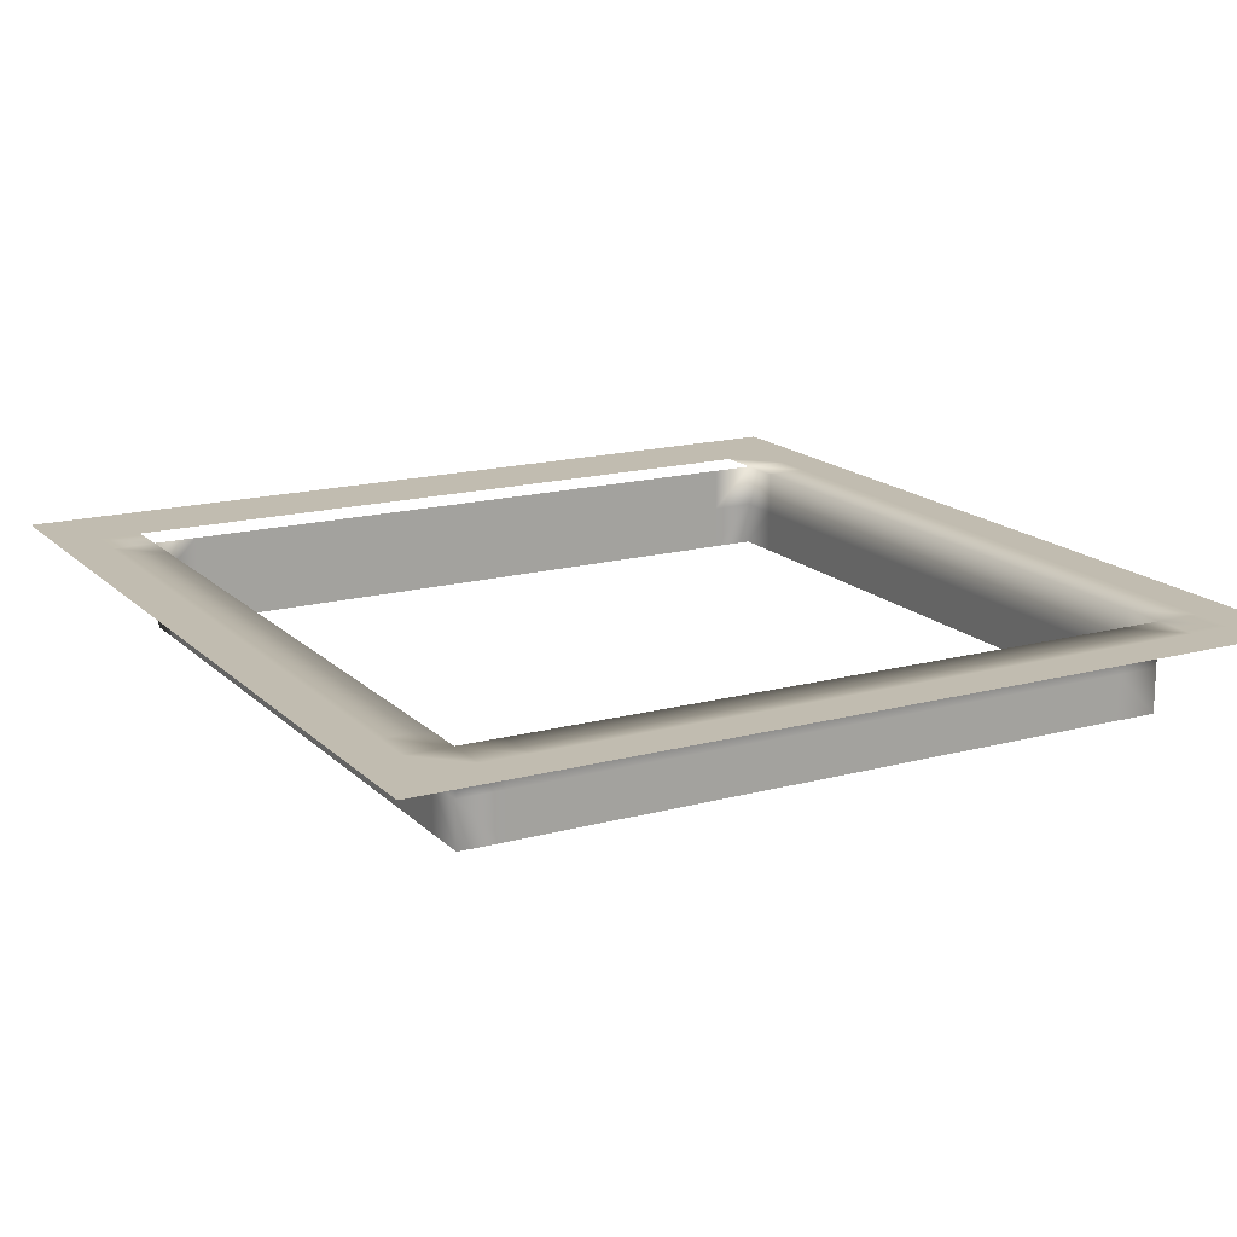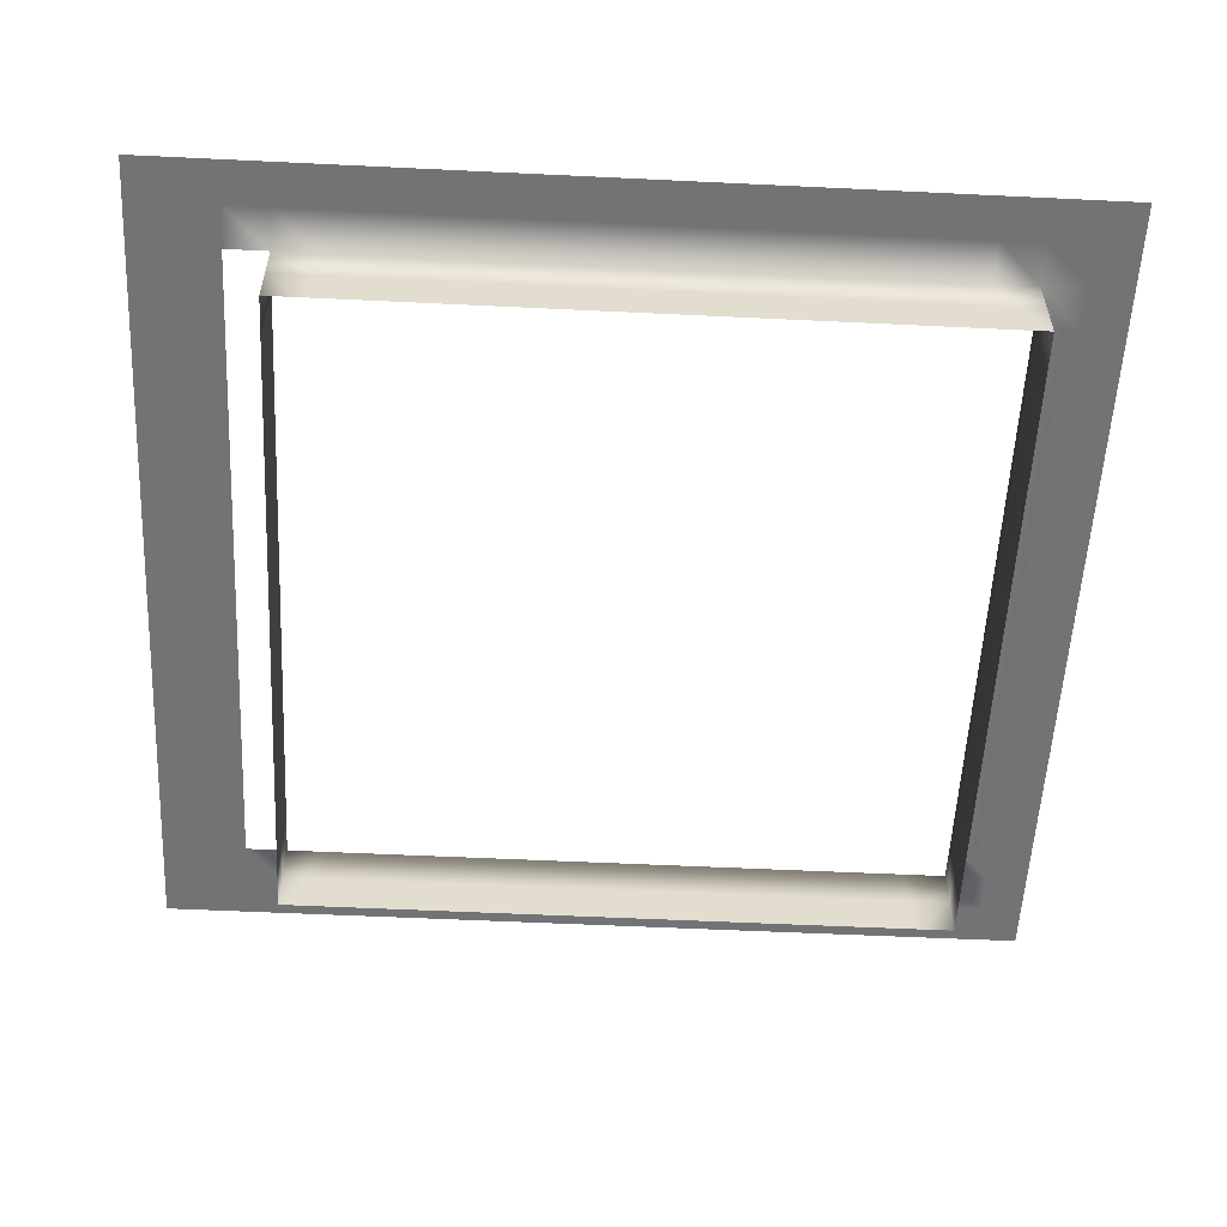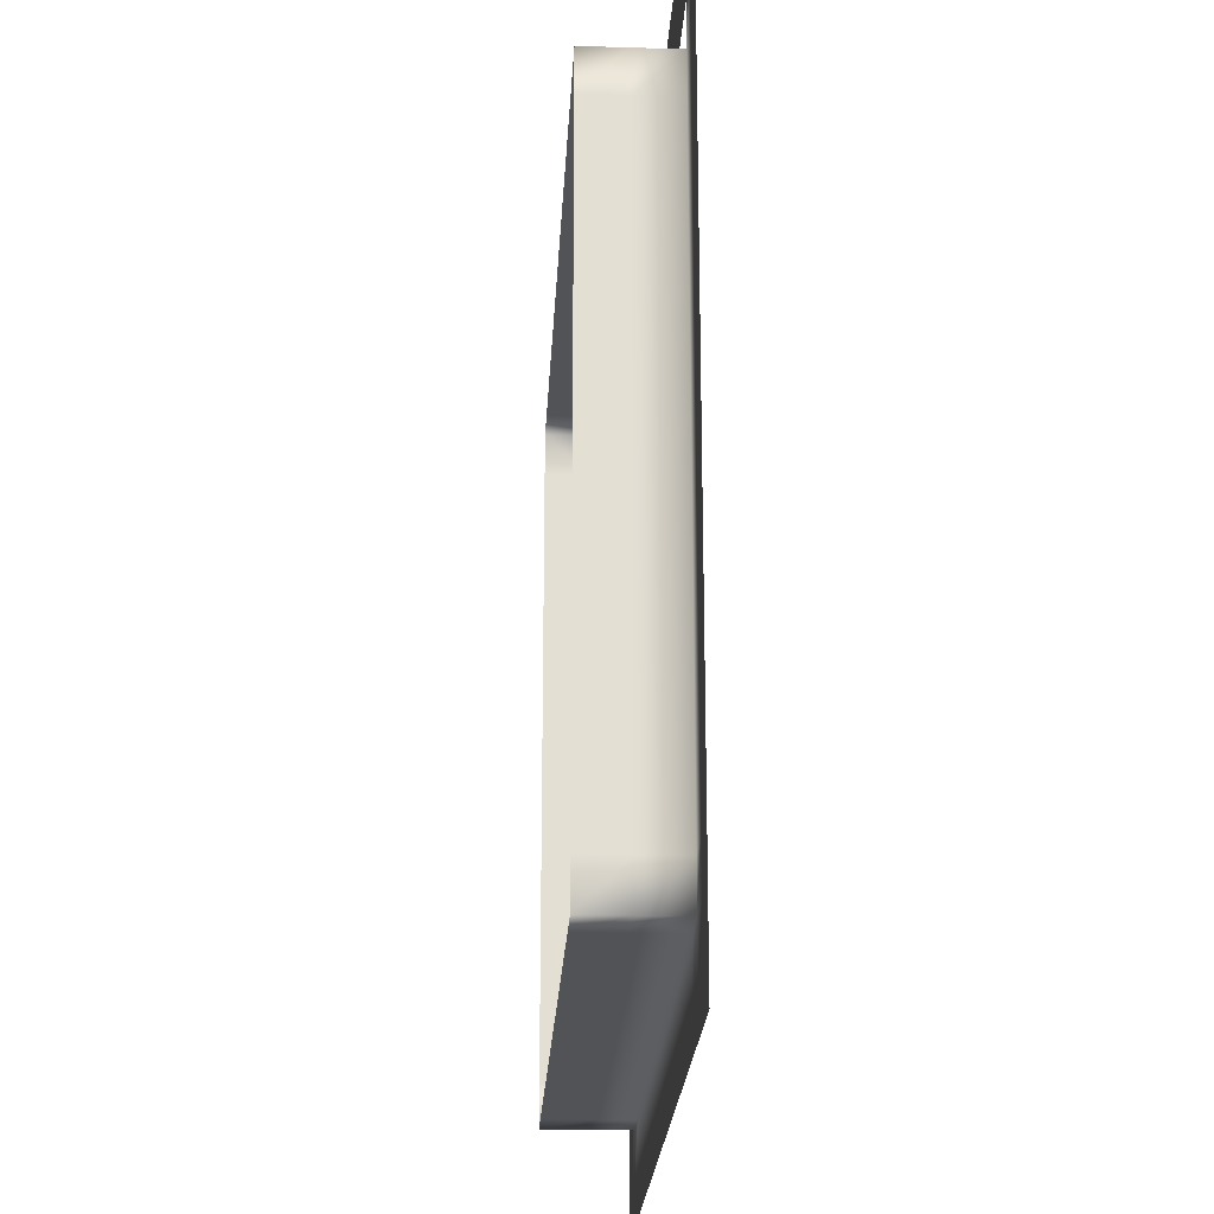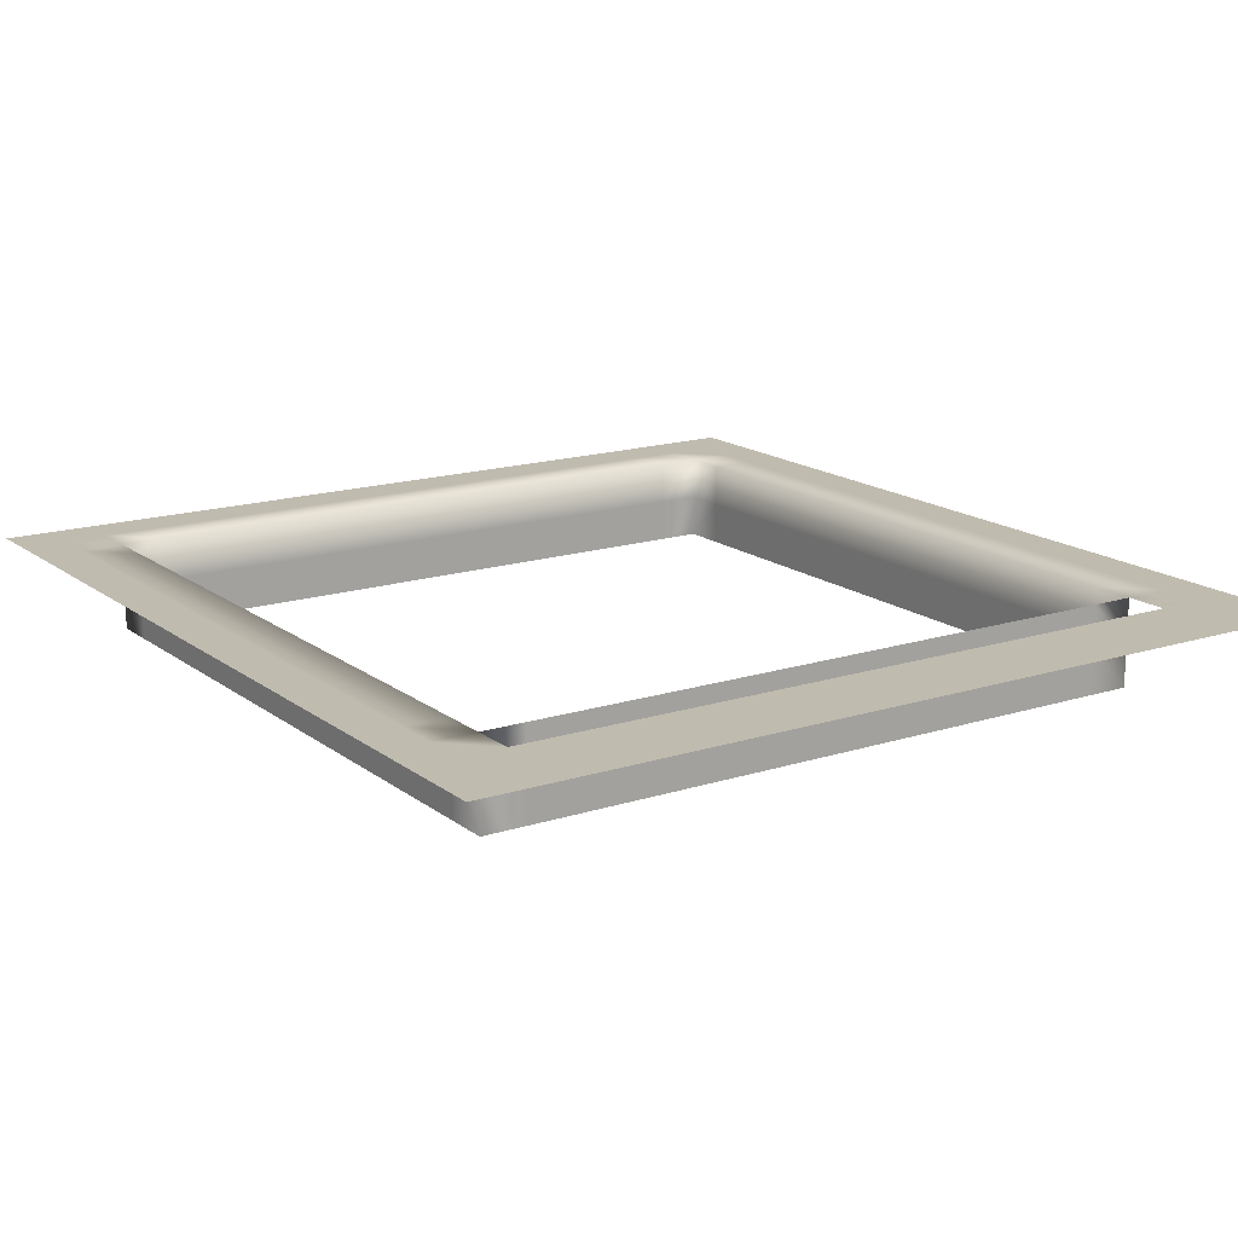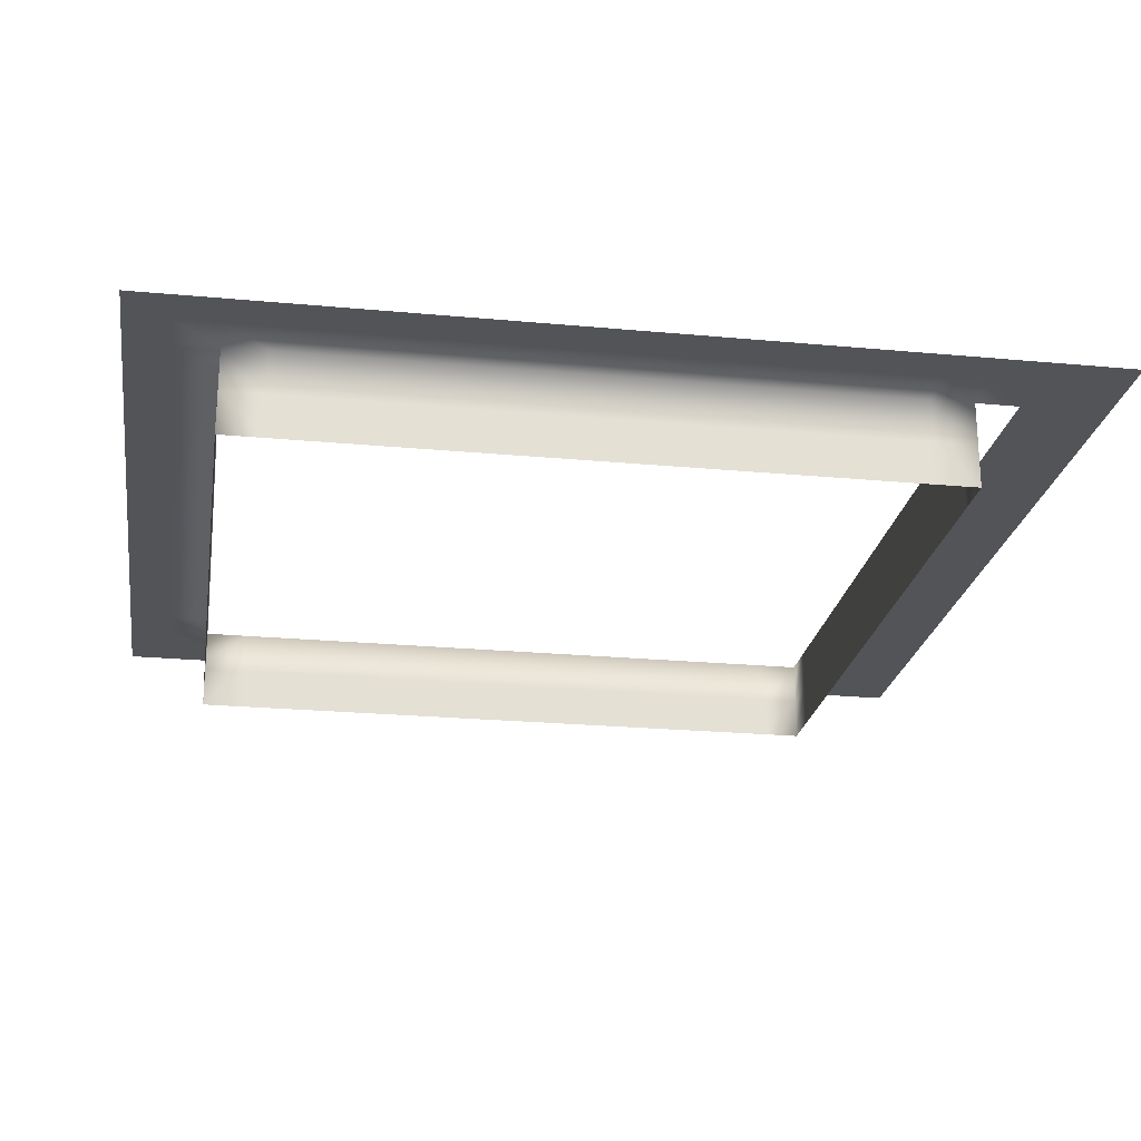
<metadata>
{"format":"obj","ext":"obj","renderer":"f3d","projection":"perspective","resolution":1024,"background":"white","views":[{"elev":16.5,"azim":151.1,"up":"+Y"},{"elev":-55.8,"azim":87.1,"up":"+Y"},{"elev":-22.2,"azim":87.0,"up":"+Z"},{"elev":16.2,"azim":-33.6,"up":"+Y"},{"elev":-23.3,"azim":-99.0,"up":"+Y"}]}
</metadata>
<code>
o Default
v -1 0 -7
v -1 1 -7
v 0 1 -7
v 0 0 -7
v -1 2 -7
v 0 2 -7
v 1 2 -7
v 1 1 -7
v 2 2 -7
v 2 1 -7
v 3 2 -7
v 3 1 -7
v 4 2 -7
v 4 1 -7
v 5 2 -7
v 5 1 -7
v 6 2 -7
v 6 1 -7
v 5 0 -7
v 6 0 -7
v 4 0 -7
v 3 0 -7
v 2 0 -7
v 1 0 -7
v -2 0 -7
v -2 1 -7
v -3 0 -7
v -3 1 -7
v -4 0 -7
v -4 1 -7
v -4 2 -7
v -3 2 -7
v -5 1 -7
v -5 2 -7
v -6 1 -7
v -6 2 -7
v -7 1 -7
v -7 2 -7
v -8 1 -7
v -8 2 -7
v -9 1 -7
v -9 2 -7
v -9 0 -7
v -8 0 -7
v -7 0 -7
v -6 0 -7
v -5 0 -7
v -2 2 -7
v 7 1 -7
v 7 0 -7
v 7 2 -7
v -1 0 9
v -1 1 9
v -2 1 9
v -2 0 9
v -1 2 9
v -2 2 9
v -3 2 9
v -3 1 9
v -4 2 9
v -4 1 9
v -5 2 9
v -5 1 9
v -6 2 9
v -6 1 9
v -7 2 9
v -7 1 9
v -8 2 9
v -8 1 9
v -7 0 9
v -8 0 9
v -6 0 9
v -5 0 9
v -4 0 9
v -3 0 9
v 0 0 9
v 0 1 9
v 1 0 9
v 1 1 9
v 2 0 9
v 2 1 9
v 2 2 9
v 1 2 9
v 3 1 9
v 3 2 9
v 4 1 9
v 4 2 9
v 5 1 9
v 5 2 9
v 6 1 9
v 6 2 9
v 7 1 9
v 7 2 9
v 7 0 9
v 6 0 9
v 5 0 9
v 4 0 9
v 3 0 9
v 0 2 9
v -9 1 9
v -9 0 9
v -9 2 9
v -9 0 1
v -9 1 1
v -9 1 0
v -9 0 0
v -9 2 1
v -9 2 0
v -9 2 -1
v -9 1 -1
v -9 2 -2
v -9 1 -2
v -9 2 -3
v -9 1 -3
v -9 2 -4
v -9 1 -4
v -9 2 -5
v -9 1 -5
v -9 2 -6
v -9 1 -6
v -9 0 -5
v -9 0 -6
v -9 0 -4
v -9 0 -3
v -9 0 -2
v -9 0 -1
v -9 0 2
v -9 1 2
v -9 0 3
v -9 1 3
v -9 0 4
v -9 1 4
v -9 2 4
v -9 2 3
v -9 1 5
v -9 2 5
v -9 1 6
v -9 2 6
v -9 1 7
v -9 2 7
v -9 1 8
v -9 2 8
v -9 0 8
v -9 0 7
v -9 0 6
v -9 0 5
v -9 2 2
v 7 0 1
v 7 1 1
v 7 1 2
v 7 0 2
v 7 2 1
v 7 2 2
v 7 2 3
v 7 1 3
v 7 2 4
v 7 1 4
v 7 2 5
v 7 1 5
v 7 2 6
v 7 1 6
v 7 2 7
v 7 1 7
v 7 2 8
v 7 1 8
v 7 0 7
v 7 0 8
v 7 0 6
v 7 0 5
v 7 0 4
v 7 0 3
v 7 0 0
v 7 1 0
v 7 0 -1
v 7 1 -1
v 7 0 -2
v 7 1 -2
v 7 2 -2
v 7 2 -1
v 7 1 -3
v 7 2 -3
v 7 1 -4
v 7 2 -4
v 7 1 -5
v 7 2 -5
v 7 1 -6
v 7 2 -6
v 7 0 -6
v 7 0 -5
v 7 0 -4
v 7 0 -3
v 7 2 0
v -10 2 9
v -10 2 8
v -10 2 7
v -10 2 6
v -10 2 5
v -10 2 4
v -10 2 3
v -10 2 2
v -10 2 1
v -10 2 0
v -10 2 -1
v -10 2 -2
v -10 2 -3
v -10 2 -4
v -10 2 -5
v -10 2 -6
v -10 2 -7
v -10 2 -8
v -9 2 -8
v -8 2 -8
v -7 2 -8
v -6 2 -8
v -5 2 -8
v -4 2 -8
v -3 2 -8
v -2 2 -8
v -1 2 -8
v 0 2 -8
v 1 2 -8
v 2 2 -8
v 3 2 -8
v 4 2 -8
v 5 2 -8
v 6 2 -8
v 7 2 -8
v 8 2 -7
v 8 2 -8
v 8 2 -6
v 8 2 -5
v 8 2 -4
v 8 2 -3
v 8 2 -2
v 8 2 -1
v 8 2 0
v 8 2 1
v 8 2 2
v 8 2 3
v 8 2 4
v 8 2 5
v 8 2 6
v 8 2 7
v 8 2 8
v 8 2 9
v 8 2 10
v 7 2 10
v 8 2 11
v 7 2 11
v 6 2 11
v 6 2 10
v 5 2 11
v 5 2 10
v 4 2 11
v 4 2 10
v 3 2 11
v 3 2 10
v 2 2 11
v 2 2 10
v 1 2 11
v 1 2 10
v 0 2 11
v 0 2 10
v -1 2 11
v -1 2 10
v -2 2 11
v -2 2 10
v -3 2 11
v -3 2 10
v -4 2 11
v -4 2 10
v -5 2 11
v -5 2 10
v -6 2 11
v -6 2 10
v -7 2 11
v -7 2 10
v -8 2 11
v -8 2 10
v -9 2 11
v -9 2 10
v -10 2 11
v -10 2 10
v 9 2 11
v 9 2 10
v 9 2 9
v 9 2 8
v 9 2 7
v 9 2 6
v 9 2 5
v 9 2 4
v 9 2 3
v 9 2 2
v 9 2 1
v 9 2 0
v 9 2 -1
v 9 2 -2
v 9 2 -3
v 9 2 -4
v 9 2 -5
v 9 2 -6
v 9 2 -7
v 9 2 -8
v 8 2 -9
v 9 2 -9
v 7 2 -9
v 6 2 -9
v 5 2 -9
v 4 2 -9
v 3 2 -9
v 2 2 -9
v 1 2 -9
v 0 2 -9
v -1 2 -9
v -2 2 -9
v -3 2 -9
v -4 2 -9
v -5 2 -9
v -6 2 -9
v -7 2 -9
v -8 2 -9
v -9 2 -9
v -10 2 -9
v -11 2 -8
v -11 2 -9
v -11 2 -7
v -11 2 -6
v -11 2 -5
v -11 2 -4
v -11 2 -3
v -11 2 -2
v -11 2 -1
v -11 2 0
v -11 2 1
v -11 2 2
v -11 2 3
v -11 2 4
v -11 2 5
v -11 2 6
v -11 2 7
v -11 2 8
v -11 2 9
v -11 2 10
v -11 2 11
v -10 2 12
v -11 2 12
v -9 2 12
v -8 2 12
v -7 2 12
v -6 2 12
v -5 2 12
v -4 2 12
v -3 2 12
v -2 2 12
v -1 2 12
v 0 2 12
v 1 2 12
v 2 2 12
v 3 2 12
v 4 2 12
v 5 2 12
v 6 2 12
v 7 2 12
v 8 2 12
v 9 2 12
g Scene
f 1 3 2
f 1 4 3
f 2 6 5
f 2 3 6
f 3 7 6
f 3 8 7
f 8 9 7
f 8 10 9
f 10 11 9
f 10 12 11
f 12 13 11
f 12 14 13
f 14 15 13
f 14 16 15
f 16 17 15
f 16 18 17
f 19 18 16
f 19 20 18
f 21 16 14
f 21 19 16
f 22 14 12
f 22 21 14
f 23 12 10
f 23 22 12
f 24 10 8
f 24 23 10
f 4 8 3
f 4 24 8
f 25 2 26
f 25 1 2
f 27 26 28
f 27 25 26
f 29 28 30
f 29 27 28
f 30 32 31
f 30 28 32
f 33 31 34
f 33 30 31
f 35 34 36
f 35 33 34
f 37 36 38
f 37 35 36
f 39 38 40
f 39 37 38
f 41 40 42
f 41 39 40
f 43 39 41
f 43 44 39
f 44 37 39
f 44 45 37
f 45 35 37
f 45 46 35
f 46 33 35
f 46 47 33
f 47 30 33
f 47 29 30
f 28 48 32
f 28 26 48
f 26 5 48
f 26 2 5
f 20 49 18
f 20 50 49
f 18 51 17
f 18 49 51
f 52 54 53
f 52 55 54
f 53 57 56
f 53 54 57
f 54 58 57
f 54 59 58
f 59 60 58
f 59 61 60
f 61 62 60
f 61 63 62
f 63 64 62
f 63 65 64
f 65 66 64
f 65 67 66
f 67 68 66
f 67 69 68
f 70 69 67
f 70 71 69
f 72 67 65
f 72 70 67
f 73 65 63
f 73 72 65
f 74 63 61
f 74 73 63
f 75 61 59
f 75 74 61
f 55 59 54
f 55 75 59
f 76 53 77
f 76 52 53
f 78 77 79
f 78 76 77
f 80 79 81
f 80 78 79
f 81 83 82
f 81 79 83
f 84 82 85
f 84 81 82
f 86 85 87
f 86 84 85
f 88 87 89
f 88 86 87
f 90 89 91
f 90 88 89
f 92 91 93
f 92 90 91
f 94 90 92
f 94 95 90
f 95 88 90
f 95 96 88
f 96 86 88
f 96 97 86
f 97 84 86
f 97 98 84
f 98 81 84
f 98 80 81
f 79 99 83
f 79 77 99
f 77 56 99
f 77 53 56
f 71 100 69
f 71 101 100
f 69 102 68
f 69 100 102
f 103 105 104
f 103 106 105
f 104 108 107
f 104 105 108
f 105 109 108
f 105 110 109
f 110 111 109
f 110 112 111
f 112 113 111
f 112 114 113
f 114 115 113
f 114 116 115
f 116 117 115
f 116 118 117
f 118 119 117
f 118 120 119
f 121 120 118
f 121 122 120
f 123 118 116
f 123 121 118
f 124 116 114
f 124 123 116
f 125 114 112
f 125 124 114
f 126 112 110
f 126 125 112
f 106 110 105
f 106 126 110
f 127 104 128
f 127 103 104
f 129 128 130
f 129 127 128
f 131 130 132
f 131 129 130
f 132 134 133
f 132 130 134
f 135 133 136
f 135 132 133
f 137 136 138
f 137 135 136
f 139 138 140
f 139 137 138
f 141 140 142
f 141 139 140
f 100 142 102
f 100 141 142
f 101 141 100
f 101 143 141
f 143 139 141
f 143 144 139
f 144 137 139
f 144 145 137
f 145 135 137
f 145 146 135
f 146 132 135
f 146 131 132
f 130 147 134
f 130 128 147
f 128 107 147
f 128 104 107
f 122 41 120
f 122 43 41
f 120 42 119
f 120 41 42
f 148 150 149
f 148 151 150
f 149 153 152
f 149 150 153
f 150 154 153
f 150 155 154
f 155 156 154
f 155 157 156
f 157 158 156
f 157 159 158
f 159 160 158
f 159 161 160
f 161 162 160
f 161 163 162
f 163 164 162
f 163 165 164
f 166 165 163
f 166 167 165
f 168 163 161
f 168 166 163
f 169 161 159
f 169 168 161
f 170 159 157
f 170 169 159
f 171 157 155
f 171 170 157
f 151 155 150
f 151 171 155
f 172 149 173
f 172 148 149
f 174 173 175
f 174 172 173
f 176 175 177
f 176 174 175
f 177 179 178
f 177 175 179
f 180 178 181
f 180 177 178
f 182 181 183
f 182 180 181
f 184 183 185
f 184 182 183
f 186 185 187
f 186 184 185
f 49 187 51
f 49 186 187
f 50 186 49
f 50 188 186
f 188 184 186
f 188 189 184
f 189 182 184
f 189 190 182
f 190 180 182
f 190 191 180
f 191 177 180
f 191 176 177
f 175 192 179
f 175 173 192
f 173 152 192
f 173 149 152
f 167 92 165
f 167 94 92
f 165 93 164
f 165 92 93
f 102 194 193
f 102 142 194
f 142 195 194
f 142 140 195
f 140 196 195
f 140 138 196
f 138 197 196
f 138 136 197
f 136 198 197
f 136 133 198
f 133 199 198
f 133 134 199
f 134 200 199
f 134 147 200
f 147 201 200
f 147 107 201
f 107 202 201
f 107 108 202
f 108 203 202
f 108 109 203
f 109 204 203
f 109 111 204
f 111 205 204
f 111 113 205
f 113 206 205
f 113 115 206
f 115 207 206
f 115 117 207
f 117 208 207
f 117 119 208
f 119 209 208
f 119 42 209
f 42 210 209
f 42 211 210
f 40 211 42
f 40 212 211
f 38 212 40
f 38 213 212
f 36 213 38
f 36 214 213
f 34 214 36
f 34 215 214
f 31 215 34
f 31 216 215
f 32 216 31
f 32 217 216
f 48 217 32
f 48 218 217
f 5 218 48
f 5 219 218
f 6 219 5
f 6 220 219
f 7 220 6
f 7 221 220
f 9 221 7
f 9 222 221
f 11 222 9
f 11 223 222
f 13 223 11
f 13 224 223
f 15 224 13
f 15 225 224
f 17 225 15
f 17 226 225
f 51 226 17
f 51 227 226
f 228 227 51
f 228 229 227
f 230 51 187
f 230 228 51
f 231 187 185
f 231 230 187
f 232 185 183
f 232 231 185
f 233 183 181
f 233 232 183
f 234 181 178
f 234 233 181
f 235 178 179
f 235 234 178
f 236 179 192
f 236 235 179
f 237 192 152
f 237 236 192
f 238 152 153
f 238 237 152
f 239 153 154
f 239 238 153
f 240 154 156
f 240 239 154
f 241 156 158
f 241 240 156
f 242 158 160
f 242 241 158
f 243 160 162
f 243 242 160
f 244 162 164
f 244 243 162
f 245 164 93
f 245 244 164
f 246 93 247
f 246 245 93
f 248 247 249
f 248 246 247
f 249 251 250
f 249 247 251
f 250 253 252
f 250 251 253
f 252 255 254
f 252 253 255
f 254 257 256
f 254 255 257
f 256 259 258
f 256 257 259
f 258 261 260
f 258 259 261
f 260 263 262
f 260 261 263
f 262 265 264
f 262 263 265
f 264 267 266
f 264 265 267
f 266 269 268
f 266 267 269
f 268 271 270
f 268 269 271
f 270 273 272
f 270 271 273
f 272 275 274
f 272 273 275
f 274 277 276
f 274 275 277
f 276 279 278
f 276 277 279
f 278 281 280
f 278 279 281
f 280 283 282
f 280 281 283
f 281 193 283
f 281 102 193
f 284 246 248
f 284 285 246
f 285 245 246
f 285 286 245
f 286 244 245
f 286 287 244
f 287 243 244
f 287 288 243
f 288 242 243
f 288 289 242
f 289 241 242
f 289 290 241
f 290 240 241
f 290 291 240
f 291 239 240
f 291 292 239
f 292 238 239
f 292 293 238
f 293 237 238
f 293 294 237
f 294 236 237
f 294 295 236
f 295 235 236
f 295 296 235
f 296 234 235
f 296 297 234
f 297 233 234
f 297 298 233
f 298 232 233
f 298 299 232
f 299 231 232
f 299 300 231
f 300 230 231
f 300 301 230
f 301 228 230
f 301 302 228
f 302 229 228
f 302 303 229
f 303 304 229
f 303 305 304
f 229 306 227
f 229 304 306
f 227 307 226
f 227 306 307
f 226 308 225
f 226 307 308
f 225 309 224
f 225 308 309
f 224 310 223
f 224 309 310
f 223 311 222
f 223 310 311
f 222 312 221
f 222 311 312
f 221 313 220
f 221 312 313
f 220 314 219
f 220 313 314
f 219 315 218
f 219 314 315
f 218 316 217
f 218 315 316
f 217 317 216
f 217 316 317
f 216 318 215
f 216 317 318
f 215 319 214
f 215 318 319
f 214 320 213
f 214 319 320
f 213 321 212
f 213 320 321
f 212 322 211
f 212 321 322
f 211 323 210
f 211 322 323
f 210 325 324
f 210 323 325
f 209 324 326
f 209 210 324
f 208 326 327
f 208 209 326
f 207 327 328
f 207 208 327
f 206 328 329
f 206 207 328
f 205 329 330
f 205 206 329
f 204 330 331
f 204 205 330
f 203 331 332
f 203 204 331
f 202 332 333
f 202 203 332
f 201 333 334
f 201 202 333
f 200 334 335
f 200 201 334
f 199 335 336
f 199 200 335
f 198 336 337
f 198 199 336
f 197 337 338
f 197 198 337
f 196 338 339
f 196 197 338
f 195 339 340
f 195 196 339
f 194 340 341
f 194 195 340
f 193 341 342
f 193 194 341
f 283 342 343
f 283 193 342
f 282 343 344
f 282 283 343
f 345 344 346
f 345 282 344
f 347 282 345
f 347 280 282
f 348 280 347
f 348 278 280
f 349 278 348
f 349 276 278
f 350 276 349
f 350 274 276
f 351 274 350
f 351 272 274
f 352 272 351
f 352 270 272
f 353 270 352
f 353 268 270
f 354 268 353
f 354 266 268
f 355 266 354
f 355 264 266
f 356 264 355
f 356 262 264
f 357 262 356
f 357 260 262
f 358 260 357
f 358 258 260
f 359 258 358
f 359 256 258
f 360 256 359
f 360 254 256
f 361 254 360
f 361 252 254
f 362 252 361
f 362 250 252
f 363 250 362
f 363 249 250
f 364 249 363
f 364 248 249
f 365 248 364
f 365 284 248

</code>
